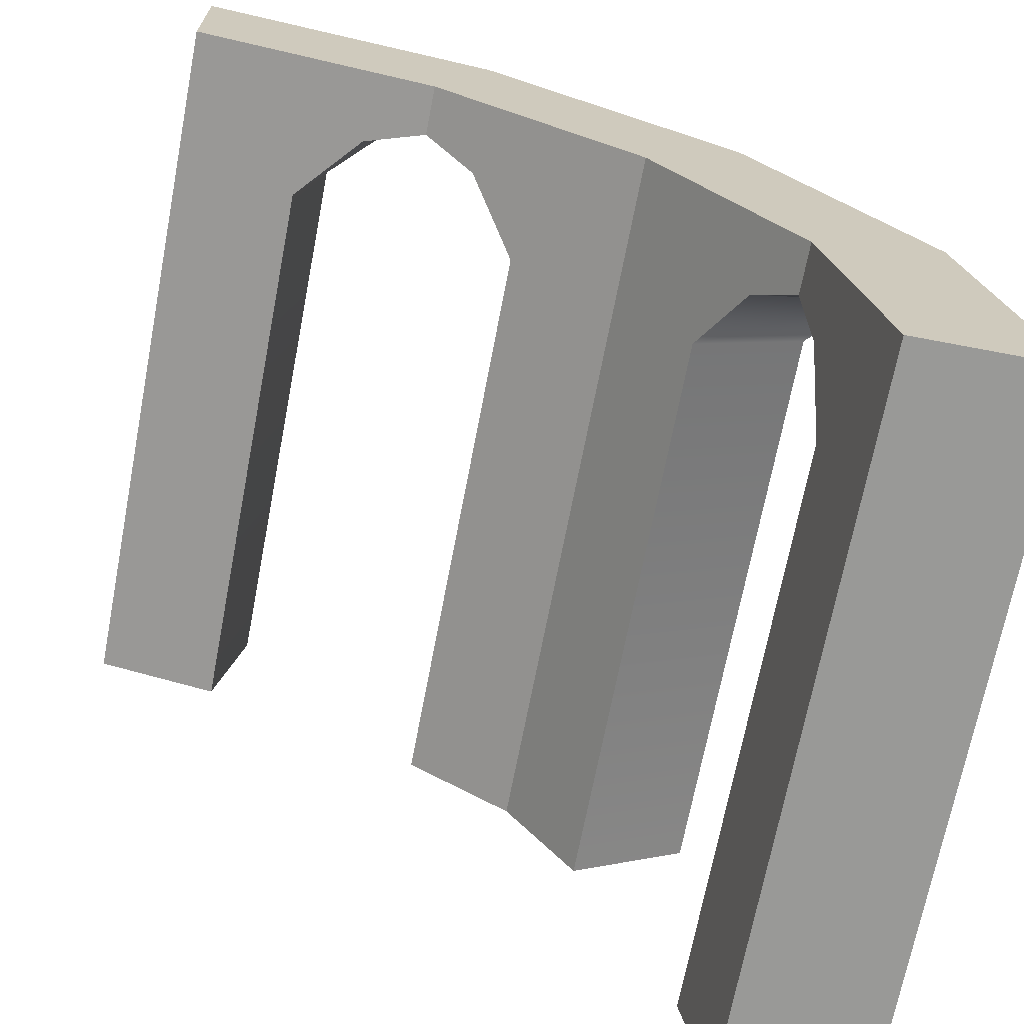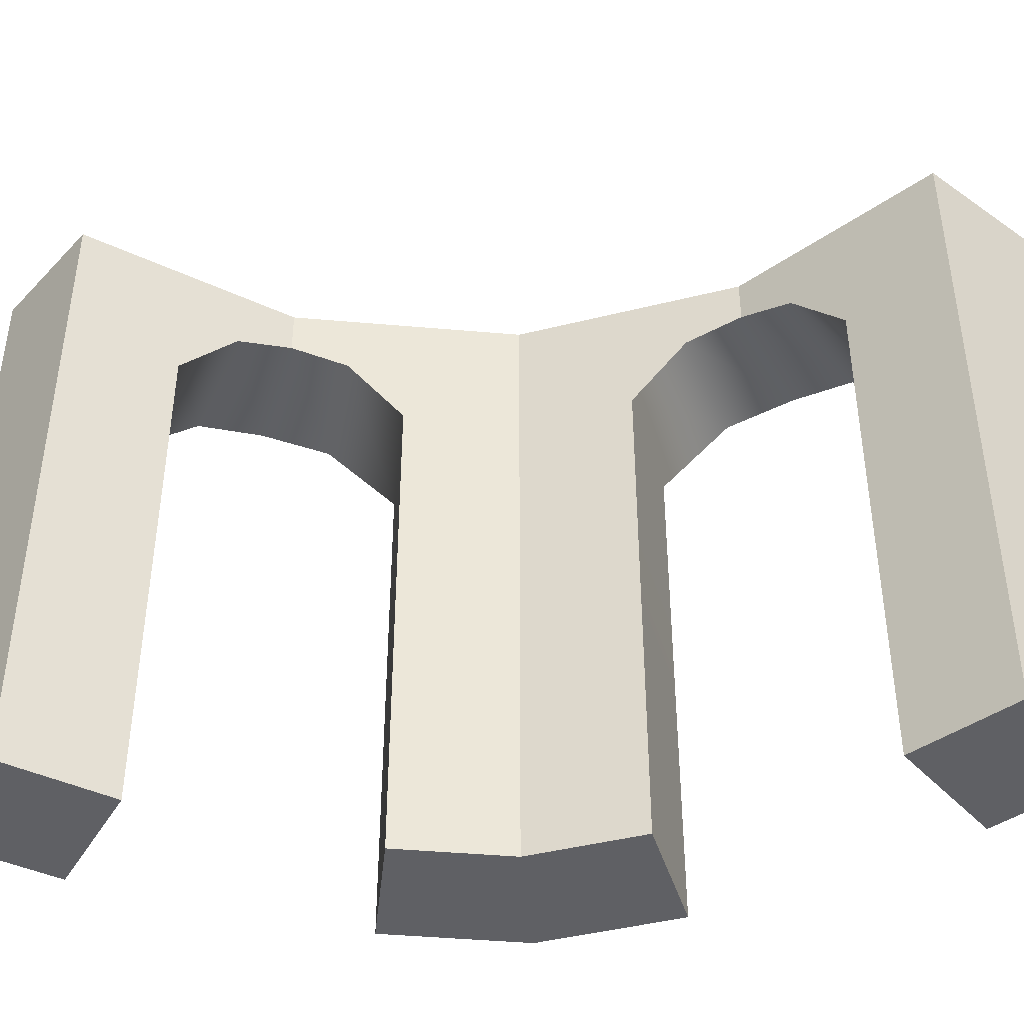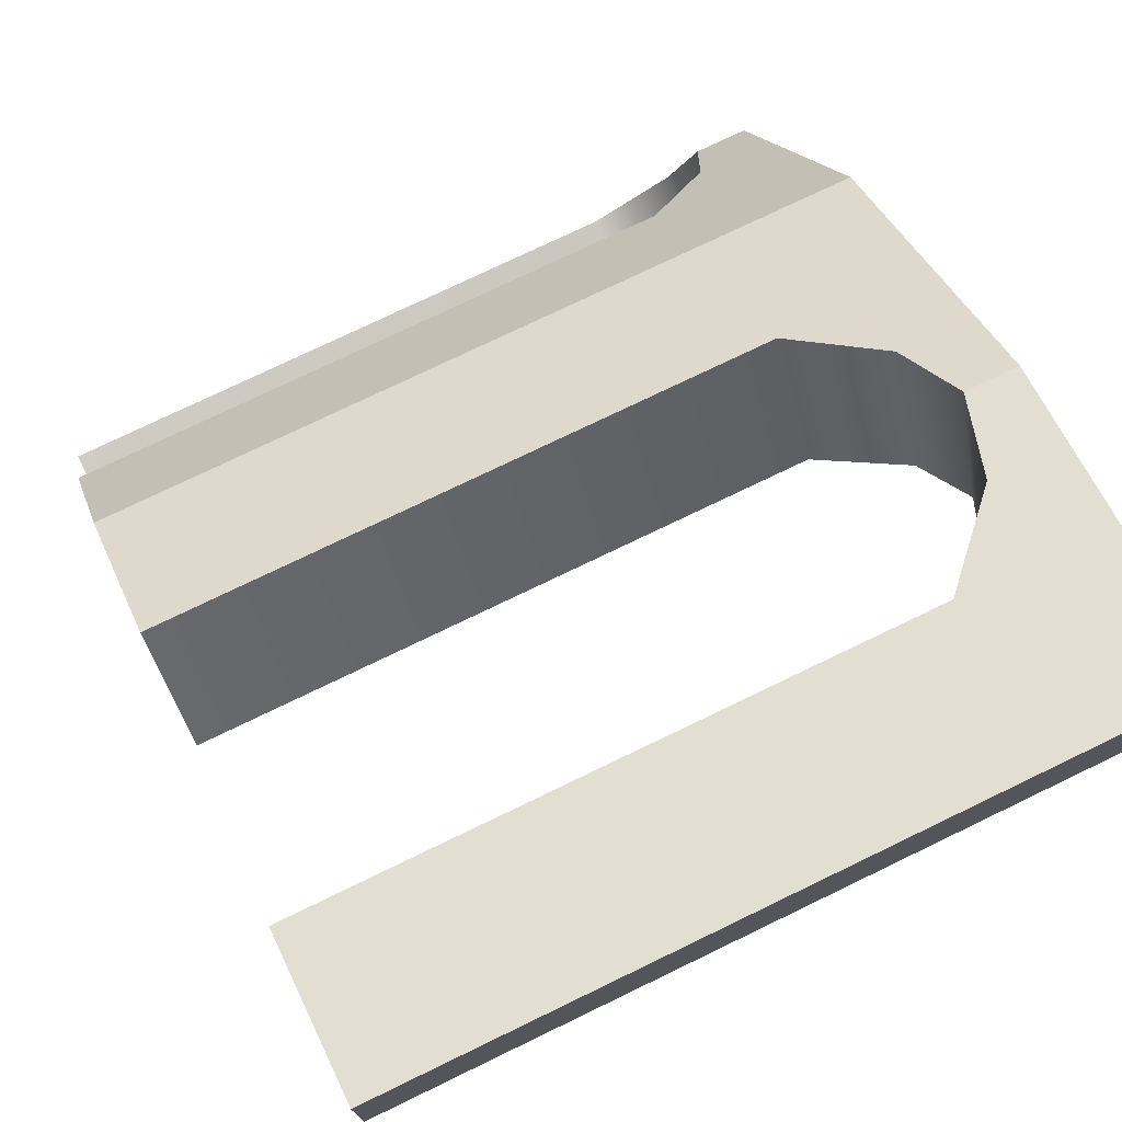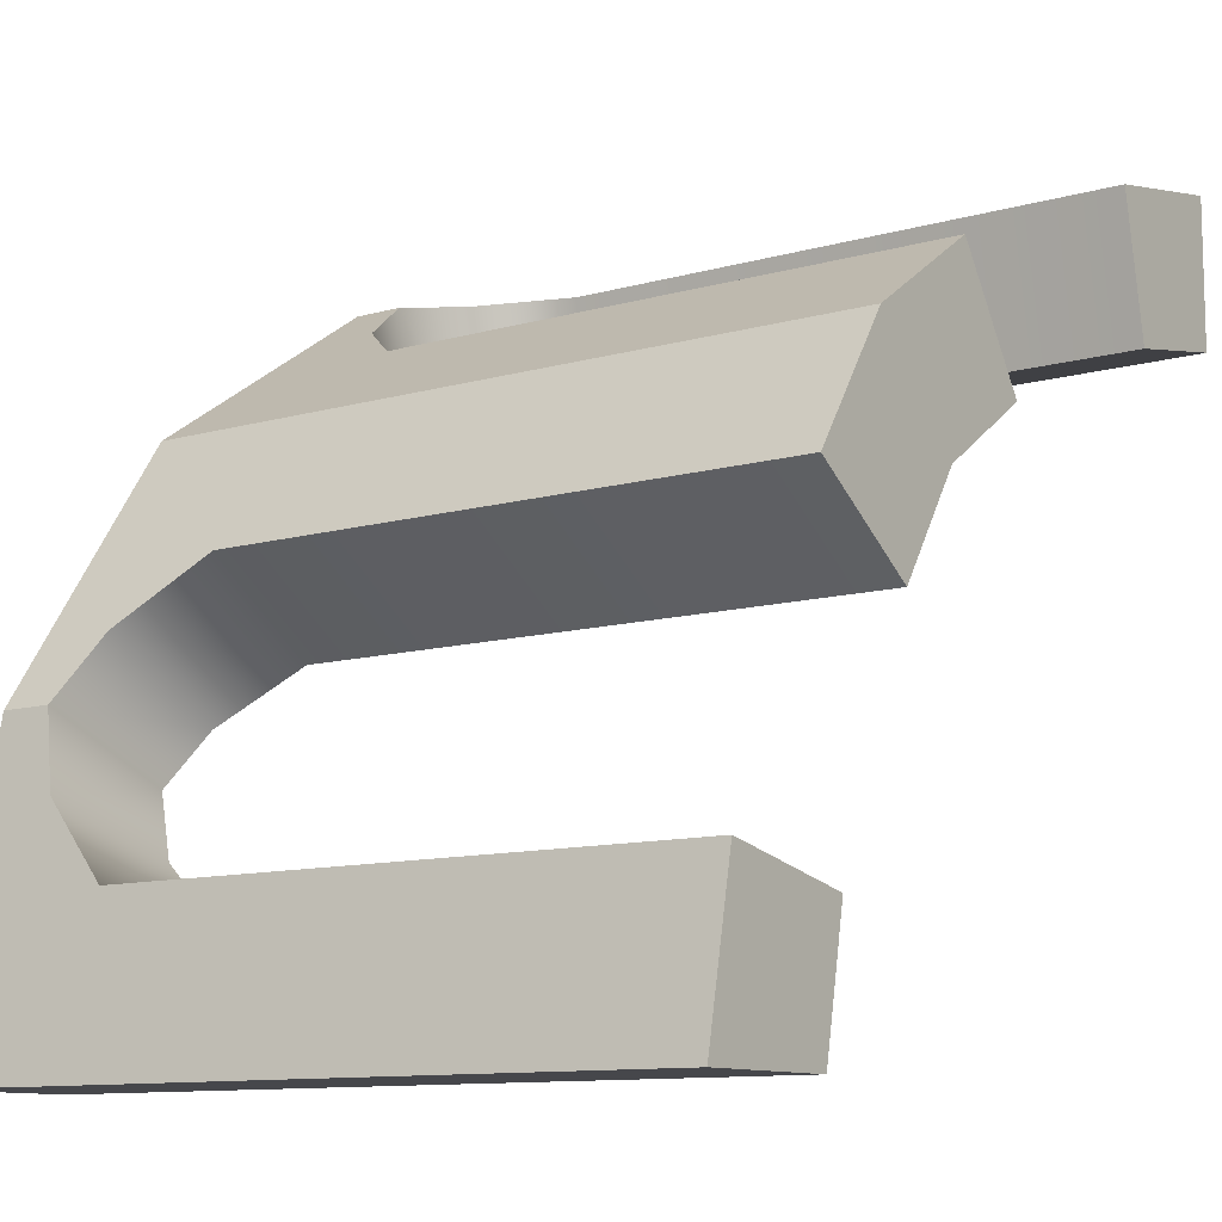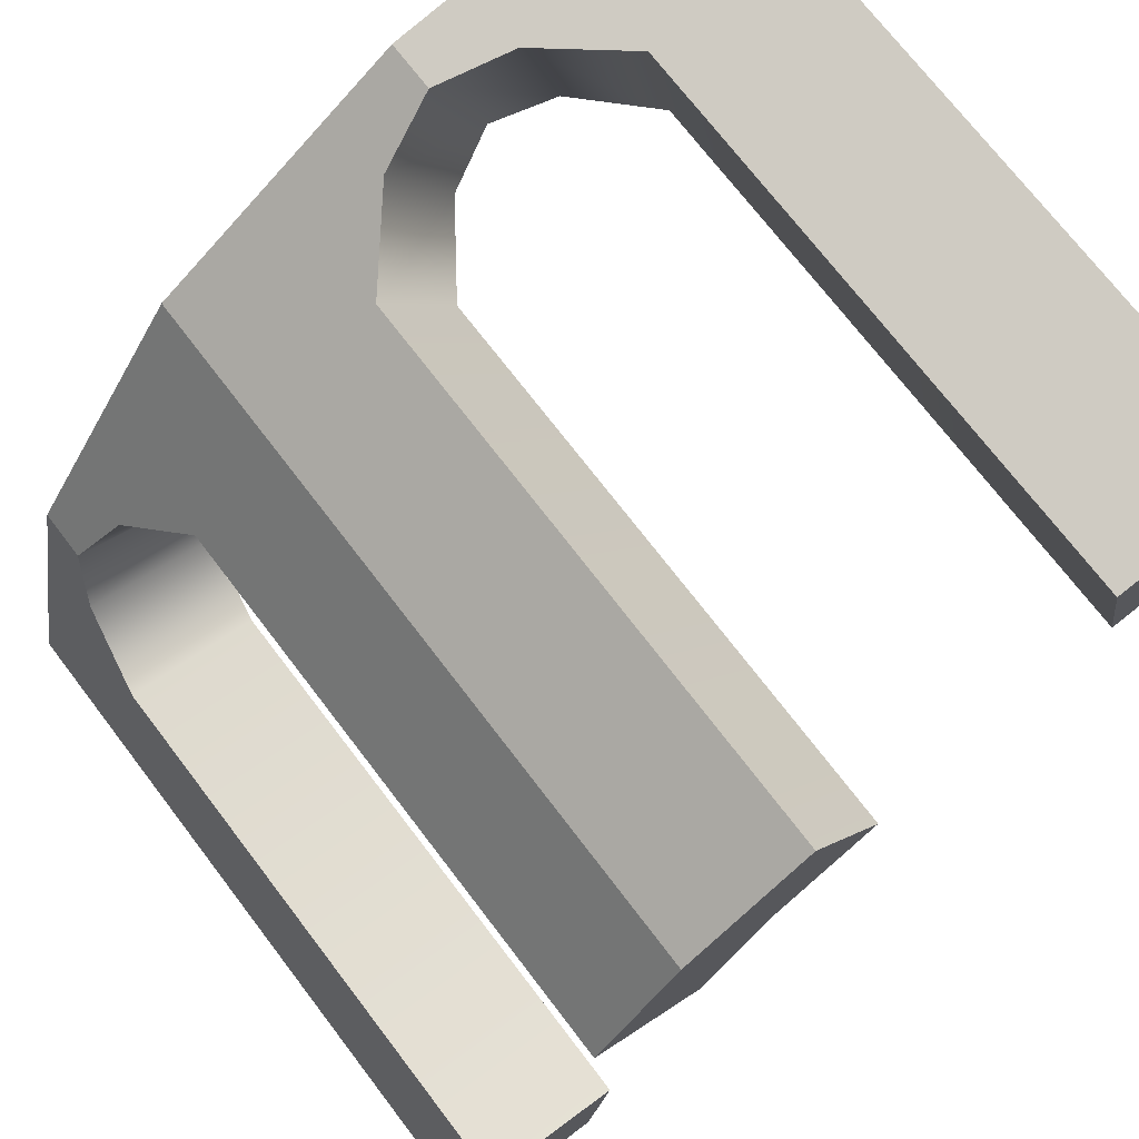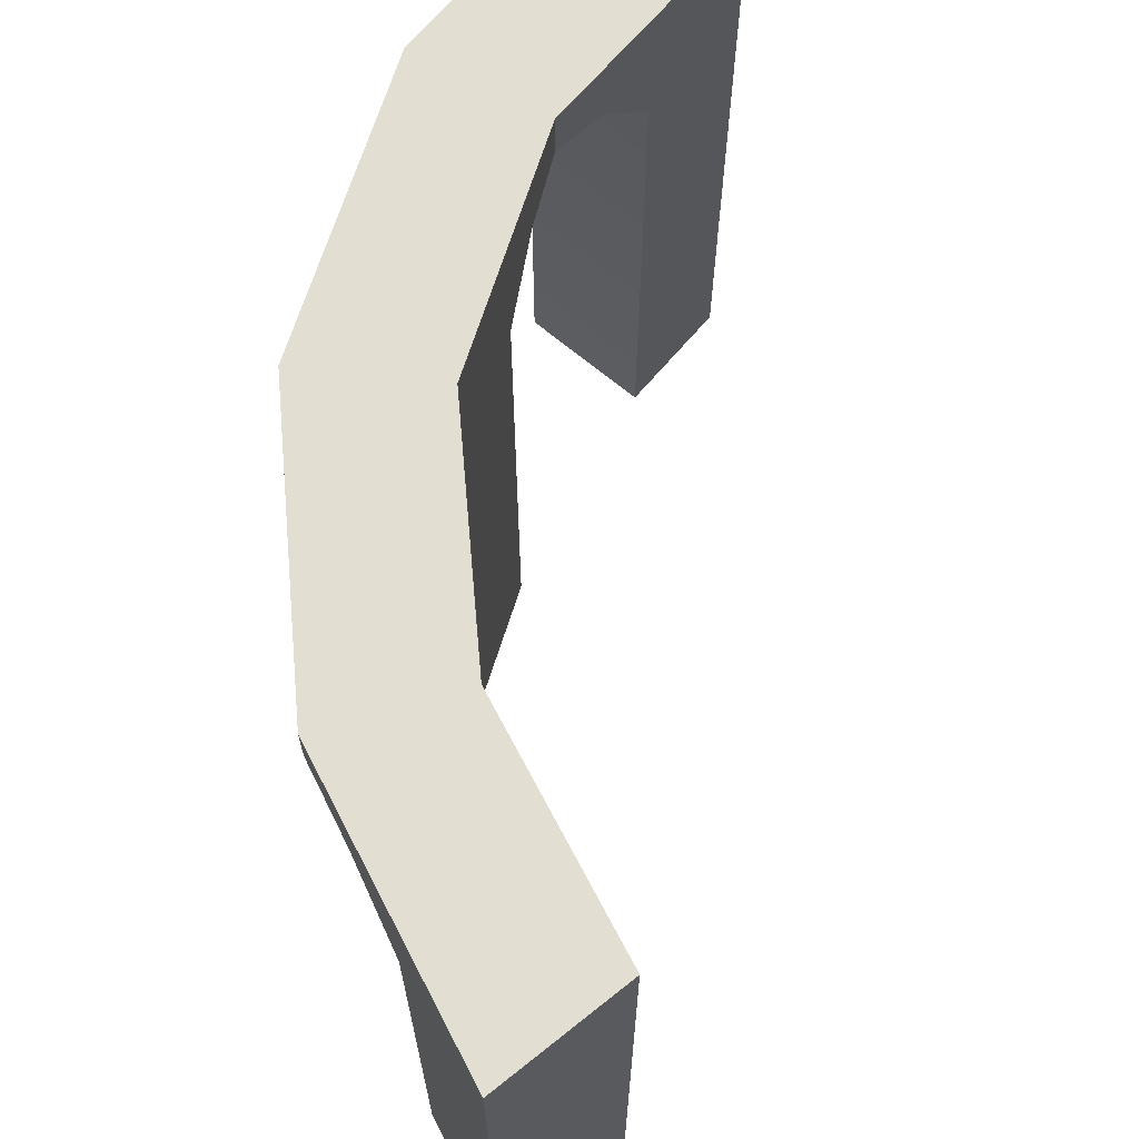
<metadata>
{"format":"obj","ext":"obj","renderer":"f3d","projection":"perspective","resolution":1024,"background":"white","views":[{"elev":-68.8,"azim":169.2,"up":"+Z"},{"elev":-43.6,"azim":140.3,"up":"+Y"},{"elev":75.3,"azim":64.2,"up":"+Z"},{"elev":-10.7,"azim":-54.3,"up":"+Z"},{"elev":72.5,"azim":-37.4,"up":"+Z"},{"elev":67.5,"azim":51.3,"up":"+Y"}]}
</metadata>
<code>
v -25 250 0
v -3.83 250 105.2
v 55.75 250 194.3
v 144.9 250 253.9
v 250 250 275
v 25 250 0
v 41.9 250 86.23
v 90.75 250 159.3
v 163.9 250 208.2
v 250 250 225
v -0.001953 250 0
v 19.04 250 95.71
v 73.25 250 176.8
v 154.4 250 231.1
v 250 250 250
v -25 0 0
v 55.75 0 194.3
v 250 0 275
v 25 0 0
v 90.75 0 159.3
v 250 0 225
v -0.001953 0 0
v 250 0 250
v 73.25 0 176.8
v -25 200 0
v 55.75 200 194.3
v 250 200 275
v 250 200 250
v 250 200 225
v 90.75 200 159.3
v 25 200 0
v -0.001953 200 0
v 25.96 0 149.8
v 46.14 0 136.3
v 66.33 0 122.8
v 66.33 200 122.8
v 25.96 200 149.8
v 100.3 0 224.1
v 113.8 0 204
v 127.3 0 183.8
v 127.3 200 183.8
v 100.3 200 224.1
v -14.42 0 52.59
v 9.518 0 47.85
v 33.45 0 43.12
v 33.45 200 43.12
v -14.42 200 52.59
v 197.5 0 264.5
v 202.2 0 240.5
v 206.9 0 216.6
v 206.9 200 216.6
v 197.5 200 264.5
v -9.123 225 78.88
v 37.67 225 64.68
v 54.11 225 104.5
v 11.06 225 127.5
v 122.6 225 239
v 145.6 225 196
v 185.4 225 212.4
v 171.2 225 259.2
v 144.9 232.5 253.9
v -3.83 232.5 105.2
v 163.9 232.5 208.2
v 41.9 232.5 86.23
f 11 12 7 6
f 12 13 8 7
f 13 14 9 8
f 14 15 10 9
f 1 2 12 11
f 2 3 13 12
f 3 4 14 13
f 4 5 15 14
f 3 2 62 56
f 57 61 4 3
f 60 5 4 61
f 15 5 27 28
f 10 15 28 29
f 24 34 35 20
f 23 49 50 21
f 18 48 49 23
f 17 33 34 24
f 59 10 29 51
f 8 9 63 58
f 55 64 7 8
f 54 6 7 64
f 31 32 11 6
f 11 32 25 1
f 37 33 17 26
f 52 48 18 27
f 28 27 18 23
f 29 28 23 21
f 21 50 51 29
f 20 35 36 30
f 22 32 31 19
f 25 32 22 16
f 39 38 17 24
f 40 39 24 20
f 41 40 20 30
f 17 38 42 26
f 44 43 16 22
f 45 44 22 19
f 46 45 19 31
f 16 43 47 25
f 1 25 47 53
f 46 47 43 44 45
f 39 40 41 42 38
f 55 56 62 64
f 54 53 47 46
f 64 62 53 54
f 36 37 56 55
f 34 33 37 36 35
f 61 63 59 60
f 42 41 58 57
f 57 58 63 61
f 52 51 50 49 48
f 60 59 51 52
f 1 53 62 2
f 3 56 37 26
f 57 3 26 42
f 27 5 60 52
f 59 63 9 10
f 8 58 41 30
f 55 8 30 36
f 31 6 54 46

</code>
